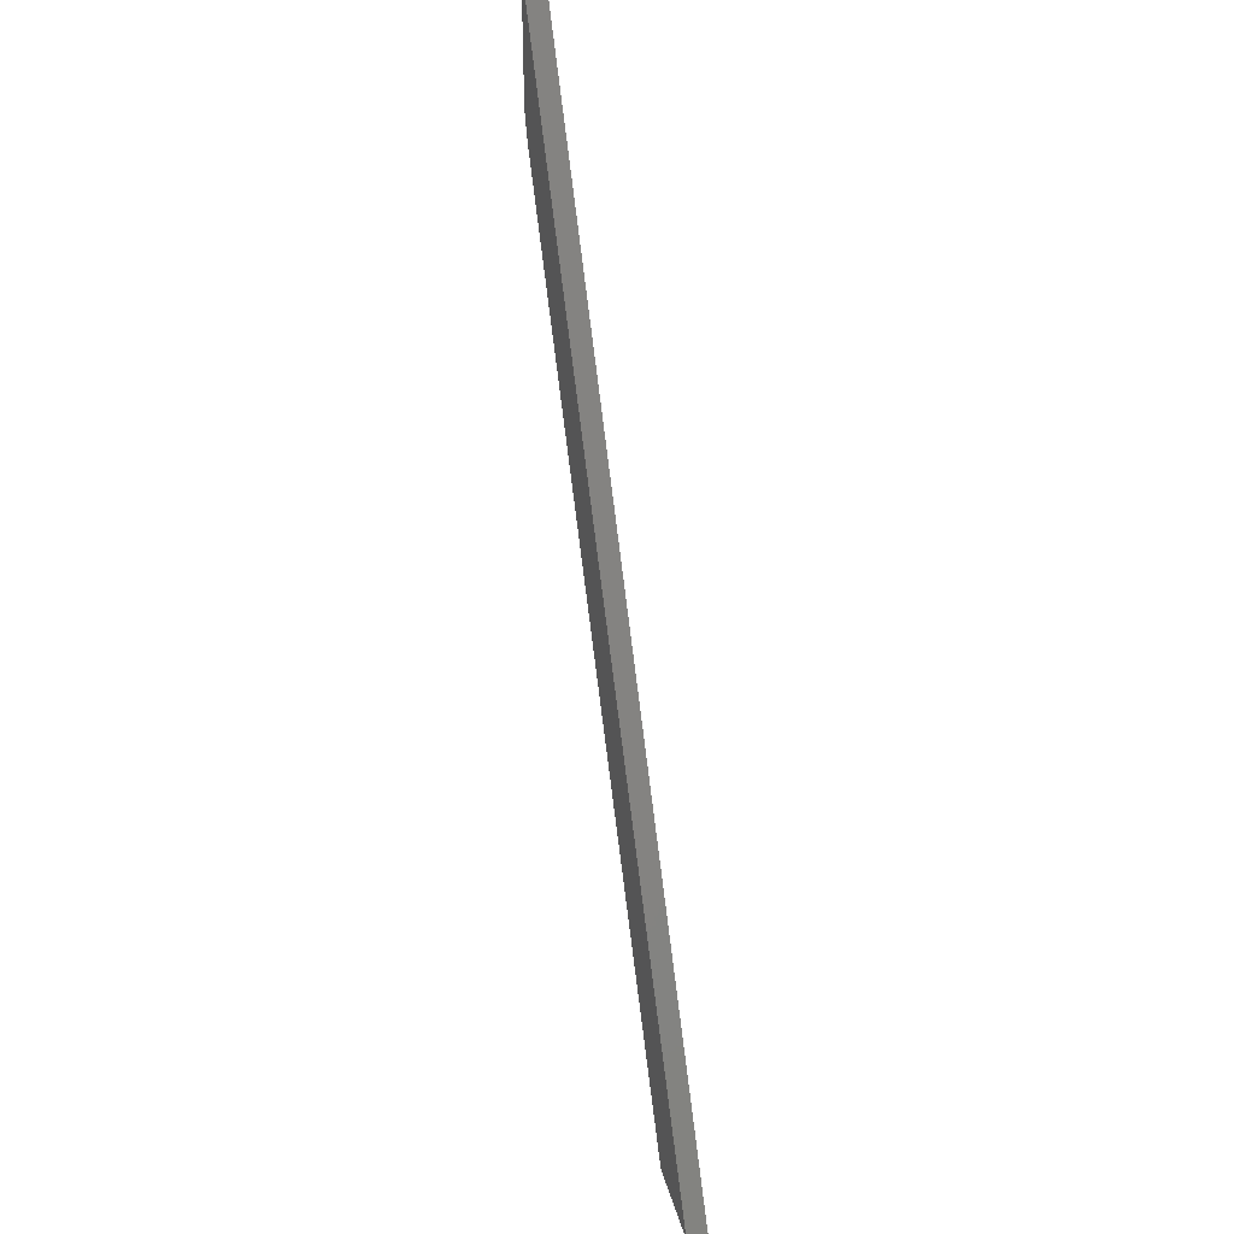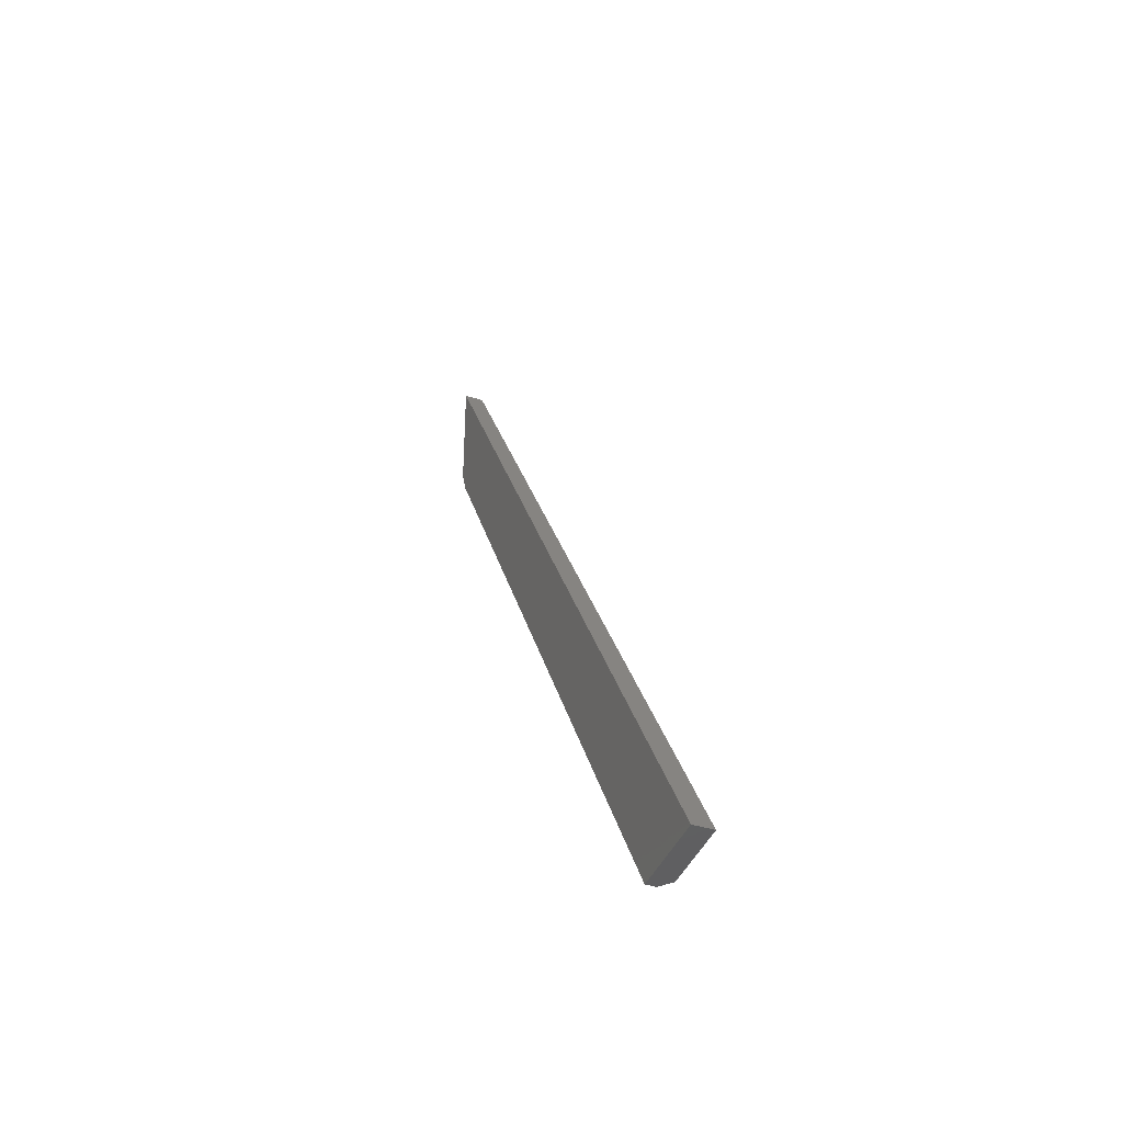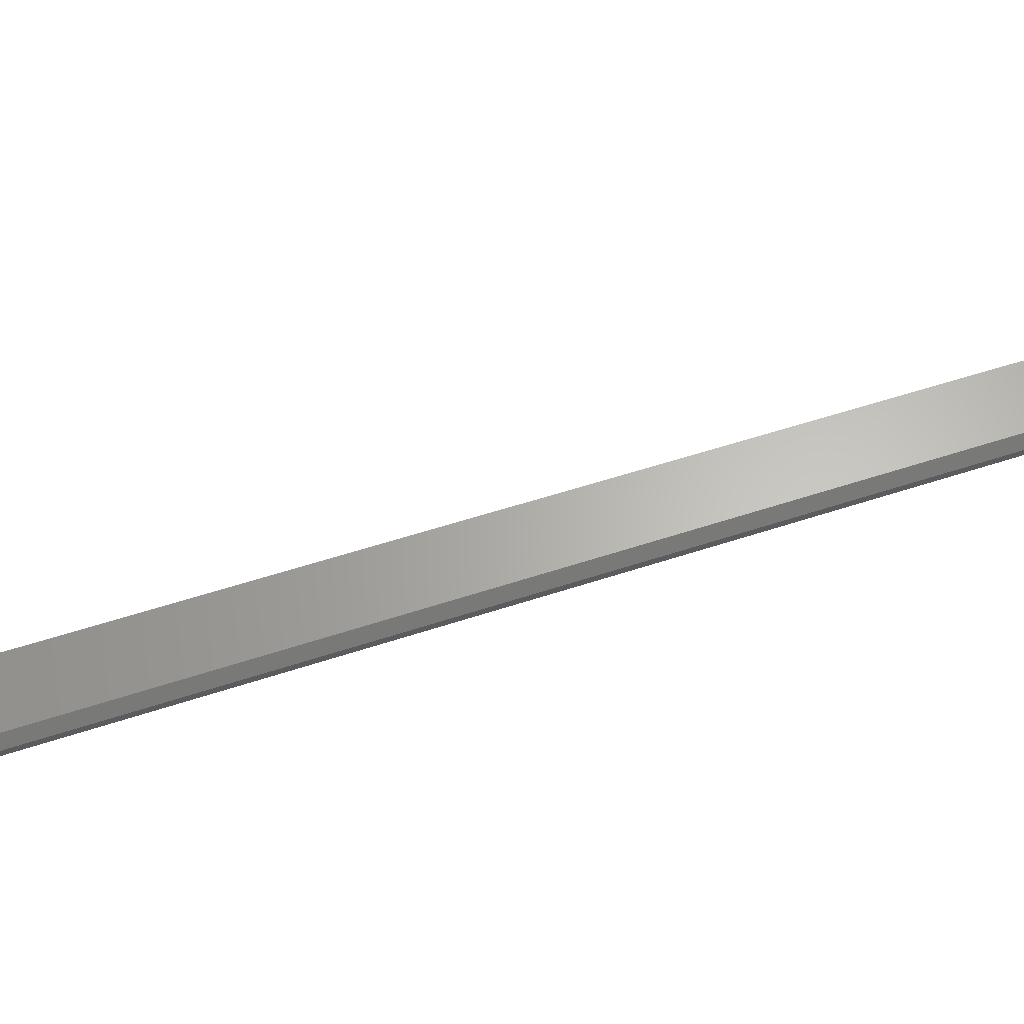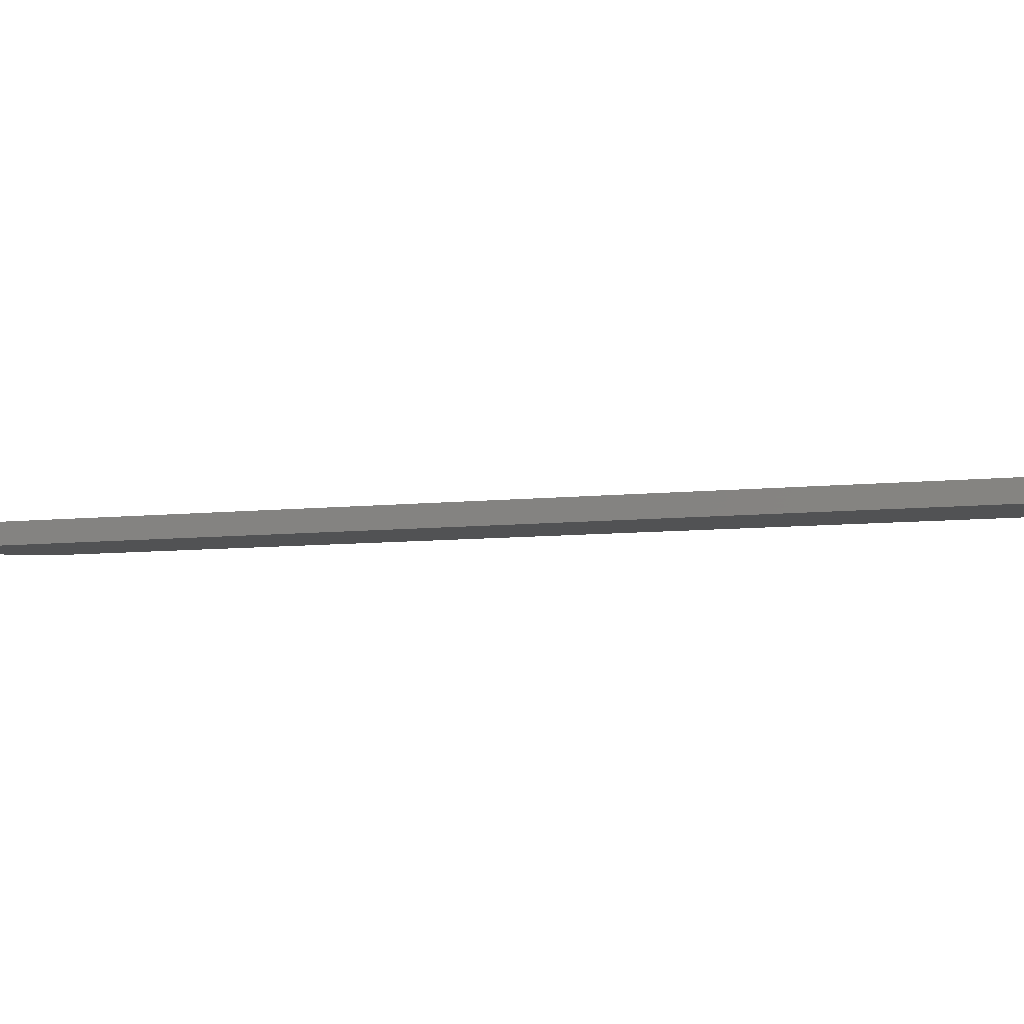
<metadata>
{"format":"stl","ext":"stl","renderer":"f3d","projection":"perspective","resolution":1024,"background":"white","views":[{"elev":35.1,"azim":75.5,"up":"+Z"},{"elev":-40.4,"azim":68.8,"up":"+Z"},{"elev":64.5,"azim":-138.3,"up":"+Y"},{"elev":-8.2,"azim":75.8,"up":"+Y"}]}
</metadata>
<code>
# stl→obj: 12 verts, 20 faces
v -0.05861 -4.966e-17 0
v -0.06768 -0.007812 -2.212e-16
v -0.4453 1.708e-18 0.656
v -0.4374 -0.007812 0.6272
v -0.4453 -0.003845 0.6484
v -0.4453 -0.01562 0.7485
v -0.4453 1.198e-17 0.7485
v -0.4453 -0.01562 0.6484
v -0.4374 -0.01562 0.6272
v -0.06768 -0.01562 0
v -0.0002467 -0.01562 0
v -0.0002467 -4.642e-17 0
f 1 2 3
f 3 2 4
f 3 4 5
f 6 7 8
f 8 7 3
f 8 3 5
f 9 4 10
f 10 4 2
f 10 11 9
f 9 11 6
f 9 6 8
f 8 5 9
f 5 4 9
f 3 7 1
f 1 7 12
f 12 11 1
f 1 11 10
f 1 10 2
f 11 12 6
f 6 12 7

</code>
